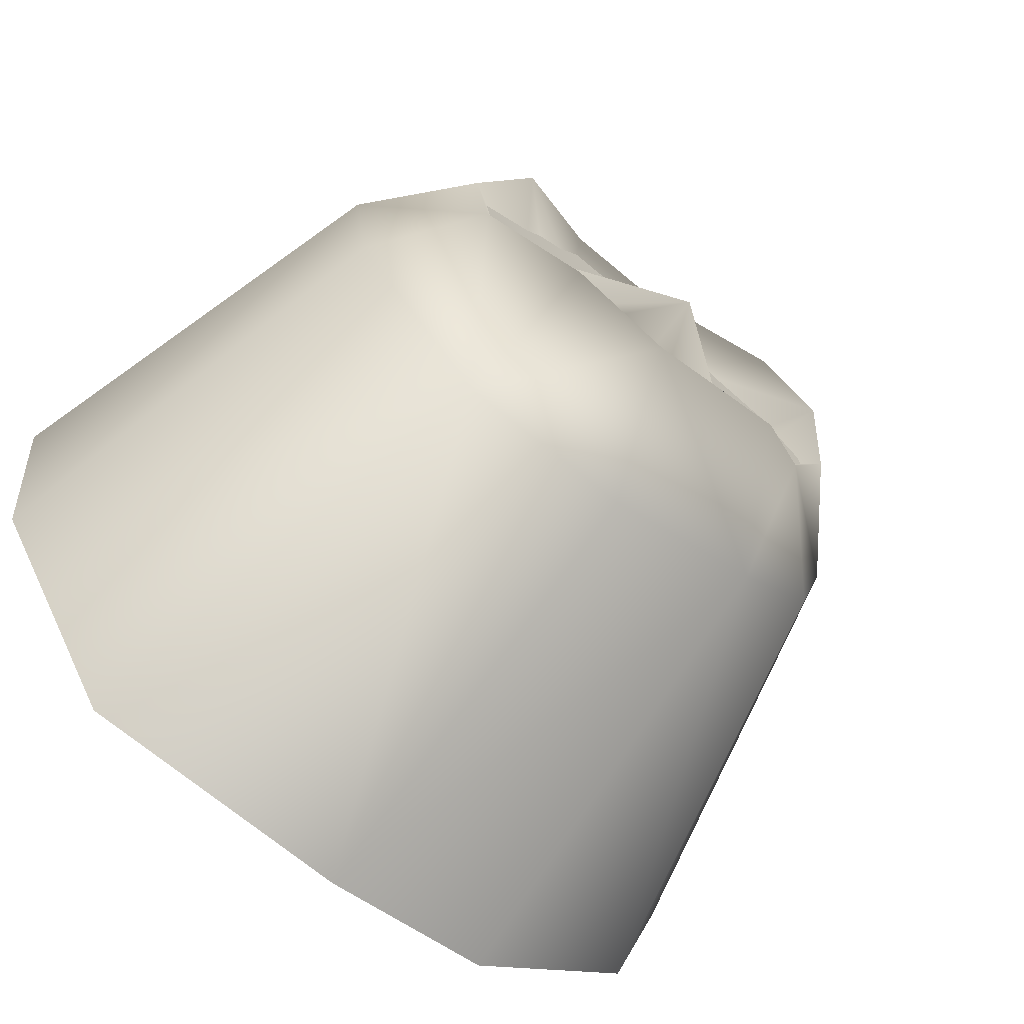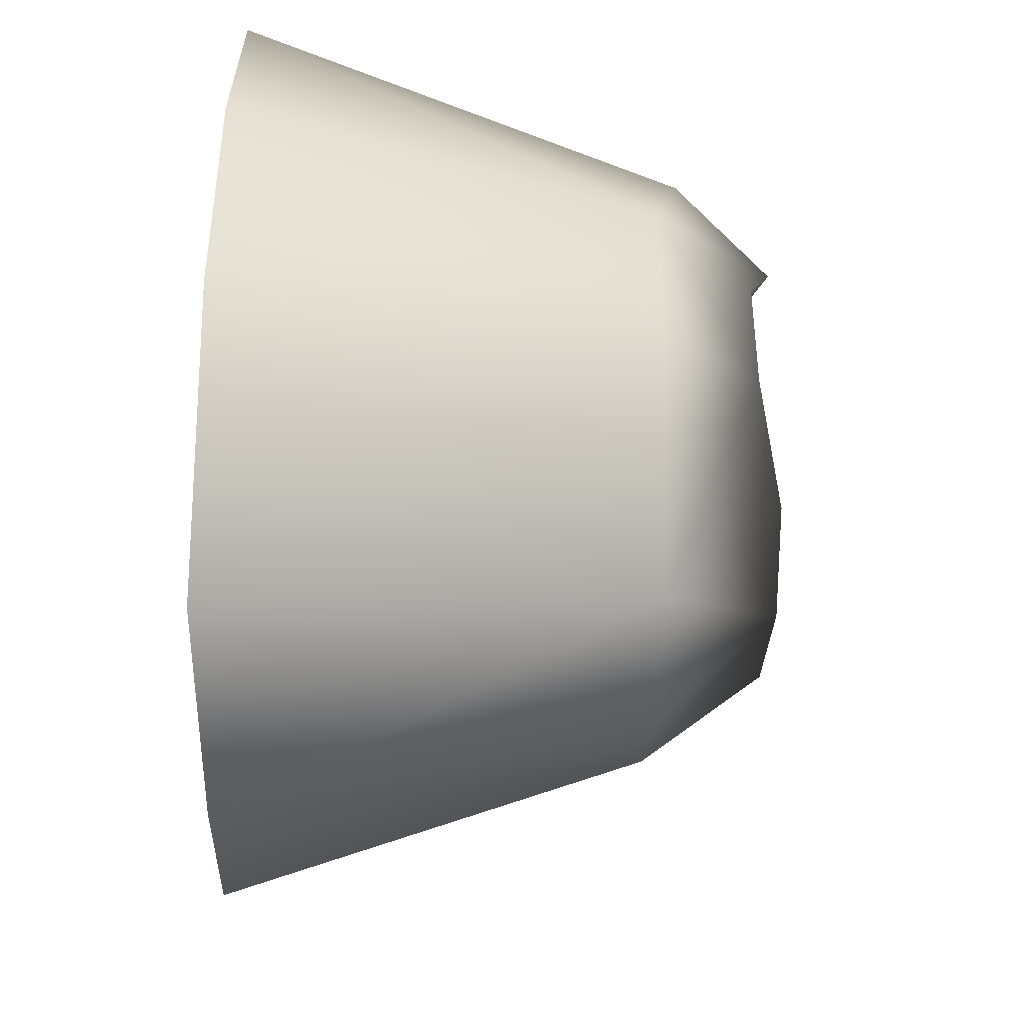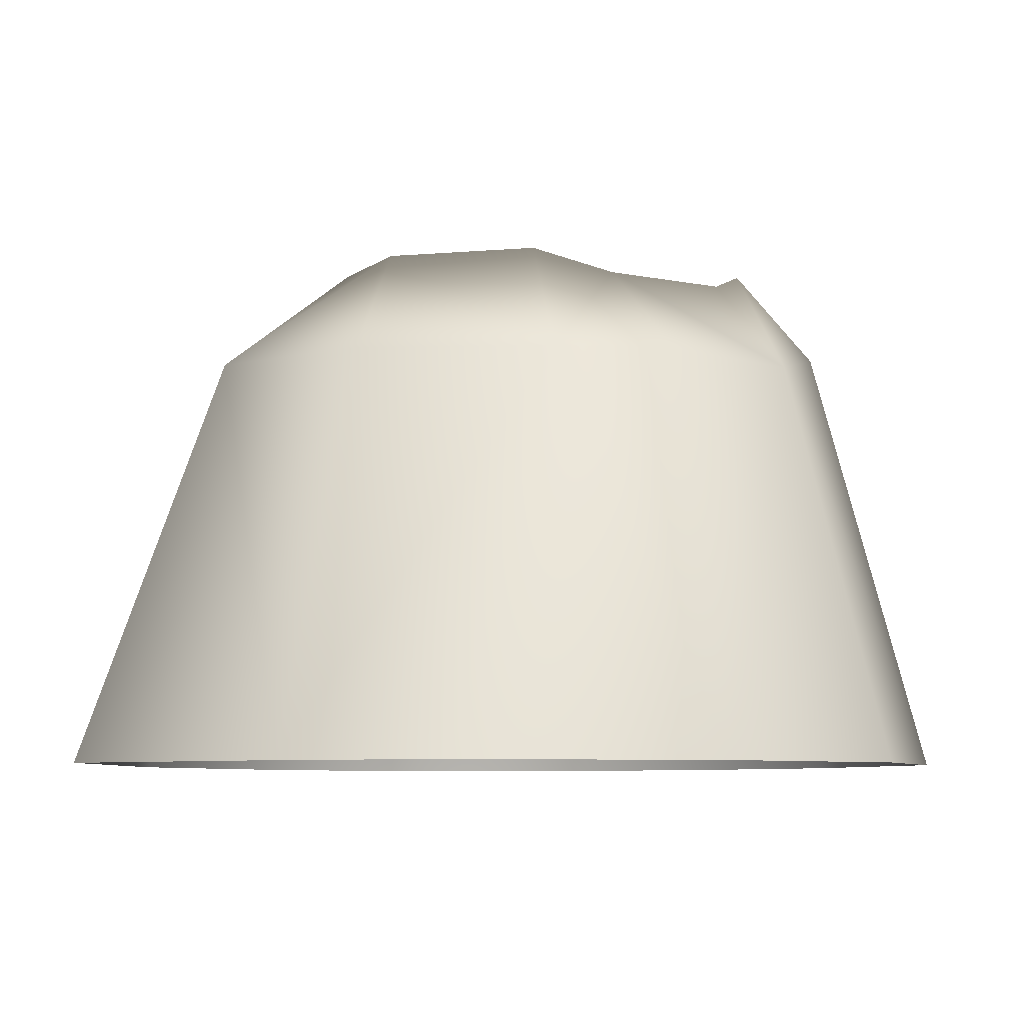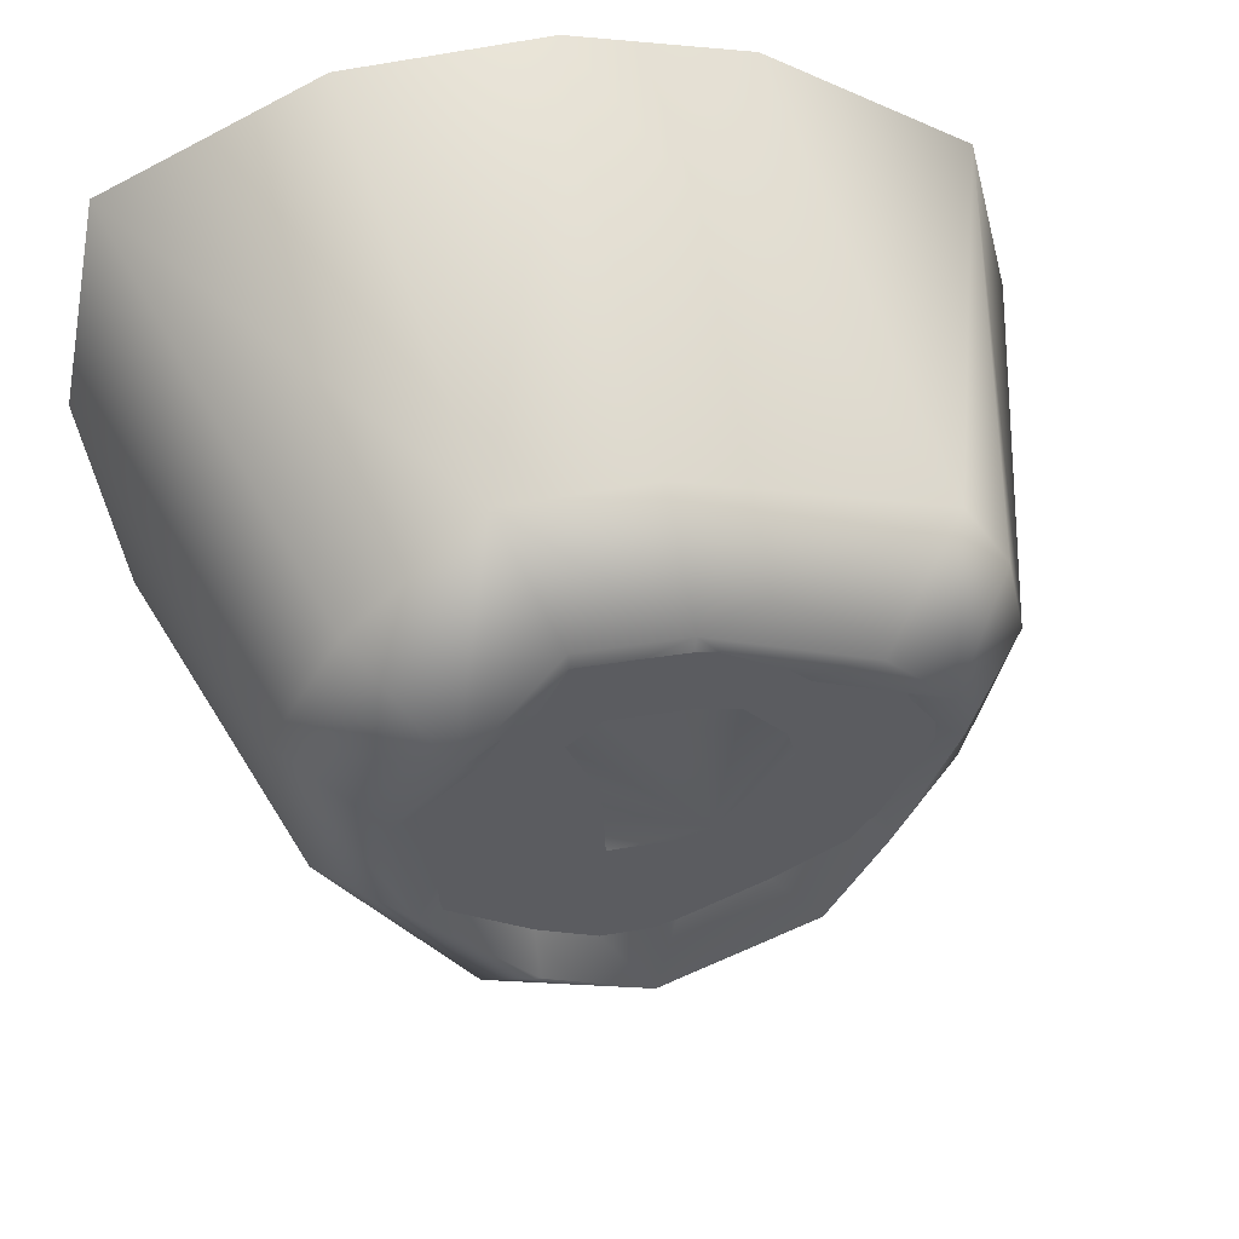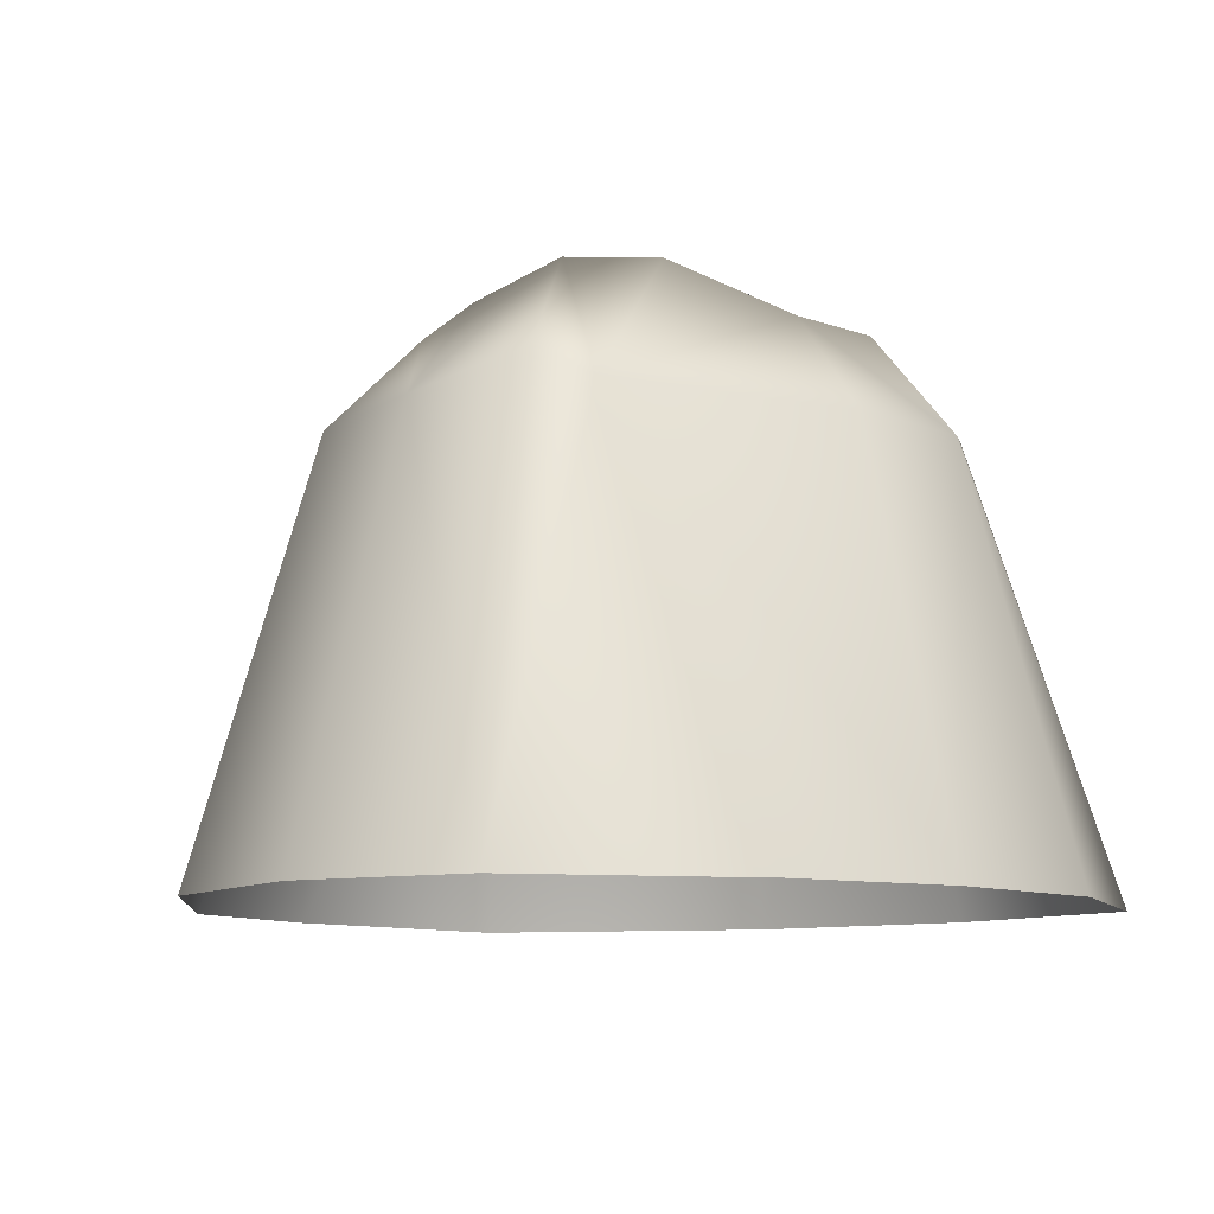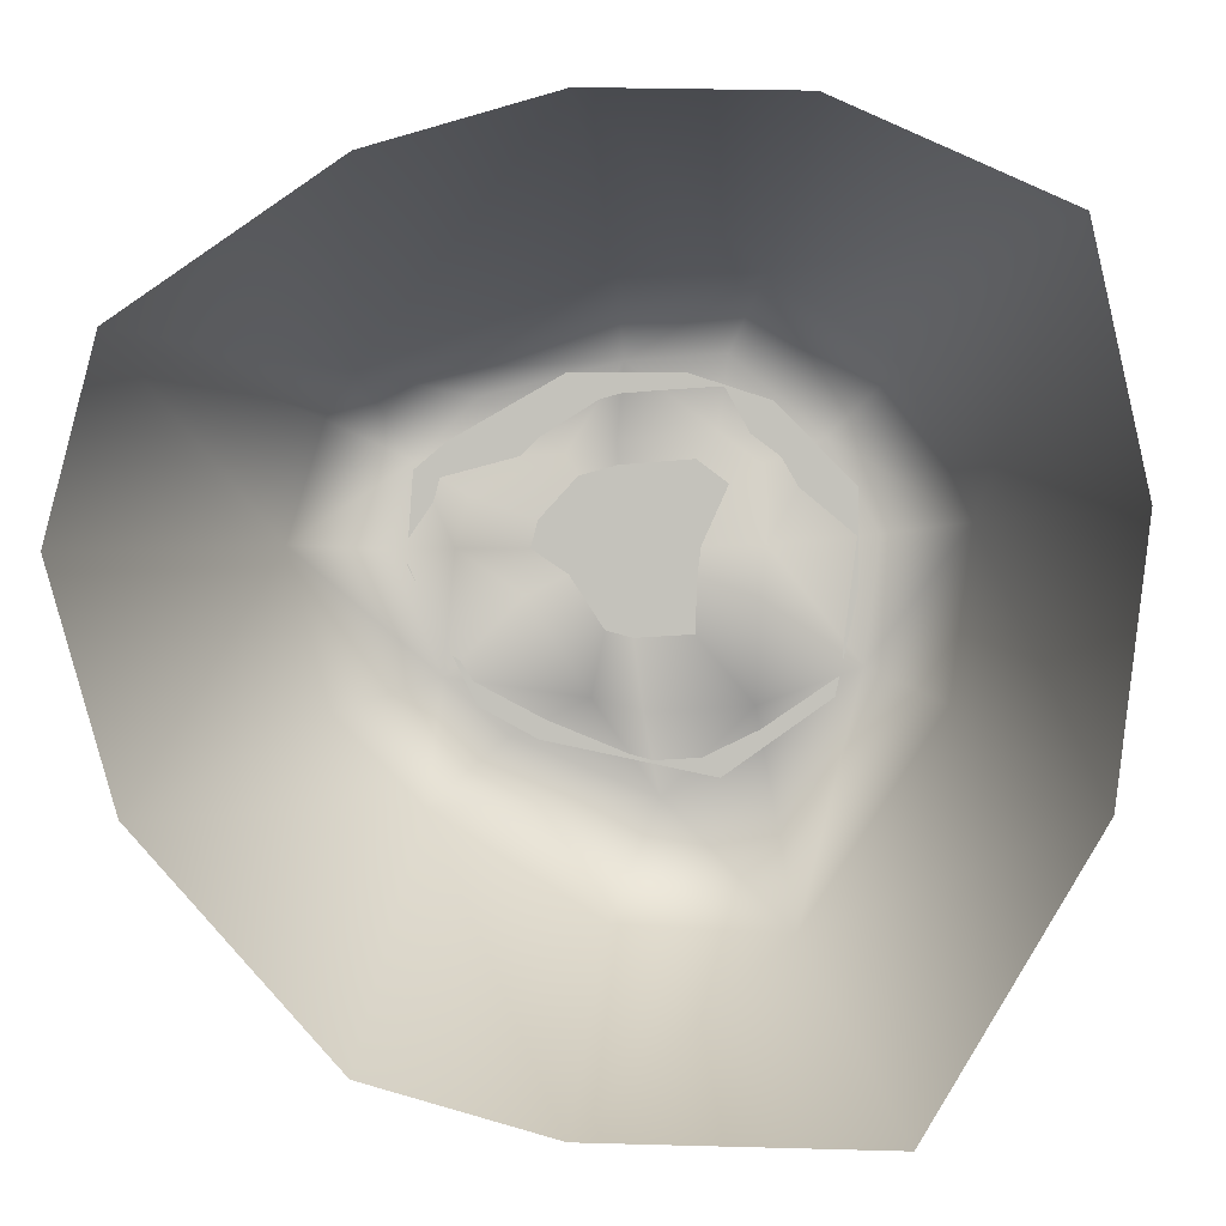
<metadata>
{"format":"obj","ext":"obj","renderer":"f3d","projection":"perspective","resolution":1024,"background":"white","views":[{"elev":-72.8,"azim":140.7,"up":"+Z"},{"elev":-48.4,"azim":89.0,"up":"+Z"},{"elev":-7.2,"azim":-144.3,"up":"+Y"},{"elev":48.3,"azim":166.9,"up":"+Z"},{"elev":-9.7,"azim":-46.9,"up":"+Y"},{"elev":0.9,"azim":3.7,"up":"+Z"}]}
</metadata>
<code>
v 0 8.079 0.4206
v 23.15 -21.27 1.932
v 20.61 -21.27 13.78
v 9.766 -21.27 18.7
v -0.2707 -21.27 18.94
v -9.224 -21.27 16.47
v -19.75 -21.27 9.344
v -22.15 -21.27 0.1182
v -18.94 -21.27 -10.93
v -9.374 -21.27 -21.52
v -0.4212 -21.27 -24
v 13.67 -21.27 -24.18
v 21.66 -21.27 -10.52
v 17.25 0.6071 1.628
v 13.88 2.107 9.166
v 7.425 0.6071 13.59
v 0.2576 0.6071 13.43
v -12.46 0.6071 8.935
v -14.2 2.107 6.687
v -15.87 0.6071 0.5222
v -13.68 0.6071 -7.606
v -9.101 0.6071 -12.12
v -0.1476 0.6071 -17.73
v 8.877 0.6071 -18.13
v 16.15 0.6071 -7.111
v 13 5.732 1.121
v 10.33 7.232 5.976
v 5.438 5.732 10.08
v 0.25 5.732 9.77
v -7.188 7.232 8.08
v -10.44 7.232 4.831
v -11.63 5.732 0.3929
v -8.812 5.732 -6.046
v -5.563 6.982 -9.045
v 2 6.982 -12.11
v 7.178 6.982 -9.609
v 12.19 5.732 -5.439
v 7.413 2.734 0.5993
v 7.126 4.234 4.541
v 5.007 4.234 6.138
v 0 4.234 5.768
v -2.562 4.234 5.081
v -7.188 2.734 2.955
v -7.875 2.734 0.3929
v -4.438 2.734 -1.92
v -1.188 2.734 -6.921
v 1.375 2.734 -7.607
v 6.868 2.734 -7.278
v 7.089 2.734 -2.034
v 7.667 5.107 7.726
v 3.333 5.107 9.143
v -2.583 5.107 9.143
v -8.583 5.107 5.726
v 11.88 5.107 3.476
v 3.083 5.107 3.643
v -2.833 5.107 3.643
v -10.25 5.107 4.31
v 11.88 5.107 -1.774
v 3.083 5.107 -1.607
v -2.833 5.107 -1.607
v -10.58 5.107 -0.3571
v 10.75 5.107 -6.94
v 5.083 5.107 -10.98
v -3.958 5.107 -9.107
v -7.042 5.107 -7.44
g Sphere01
f 1 39 38
f 1 40 39
f 1 41 40
f 1 42 41
f 1 43 42
f 1 44 43
f 1 45 44
f 1 46 45
f 1 47 46
f 1 48 47
f 1 49 48
f 1 38 49
f 2 14 3
f 14 15 3
f 3 15 16
f 3 16 4
f 4 16 5
f 16 17 5
f 5 17 18
f 5 18 6
f 6 18 7
f 18 19 7
f 7 19 20
f 7 20 8
f 8 20 9
f 20 21 9
f 9 21 22
f 9 22 10
f 10 22 11
f 22 23 11
f 11 23 24
f 11 24 12
f 12 24 13
f 24 25 13
f 13 25 14
f 13 14 2
f 14 26 27
f 14 27 15
f 15 27 16
f 27 28 16
f 16 28 29
f 16 29 17
f 17 29 18
f 29 30 18
f 18 30 31
f 18 31 19
f 19 31 20
f 31 32 20
f 20 32 33
f 20 33 21
f 21 33 22
f 33 34 22
f 22 34 35
f 22 35 23
f 23 35 24
f 35 36 24
f 24 36 37
f 24 37 25
f 25 37 14
f 37 26 14
f 26 38 27
f 38 39 27
f 27 39 40
f 27 40 28
f 28 40 29
f 40 41 29
f 29 41 42
f 29 42 30
f 30 42 31
f 42 43 31
f 31 43 44
f 31 44 32
f 32 44 33
f 44 45 33
f 33 45 46
f 33 46 34
f 34 46 35
f 46 47 35
f 35 47 48
f 35 48 36
f 36 48 37
f 48 49 37
f 37 49 38
f 37 38 26
g Plane02
f 50 54 55
f 50 55 51
f 55 56 52
f 55 52 51
f 52 56 57
f 52 57 53
f 58 59 55
f 58 55 54
f 55 59 60
f 55 60 56
f 60 61 57
f 60 57 56
f 58 62 63
f 58 63 59
f 63 64 60
f 63 60 59
f 60 64 65
f 60 65 61

</code>
